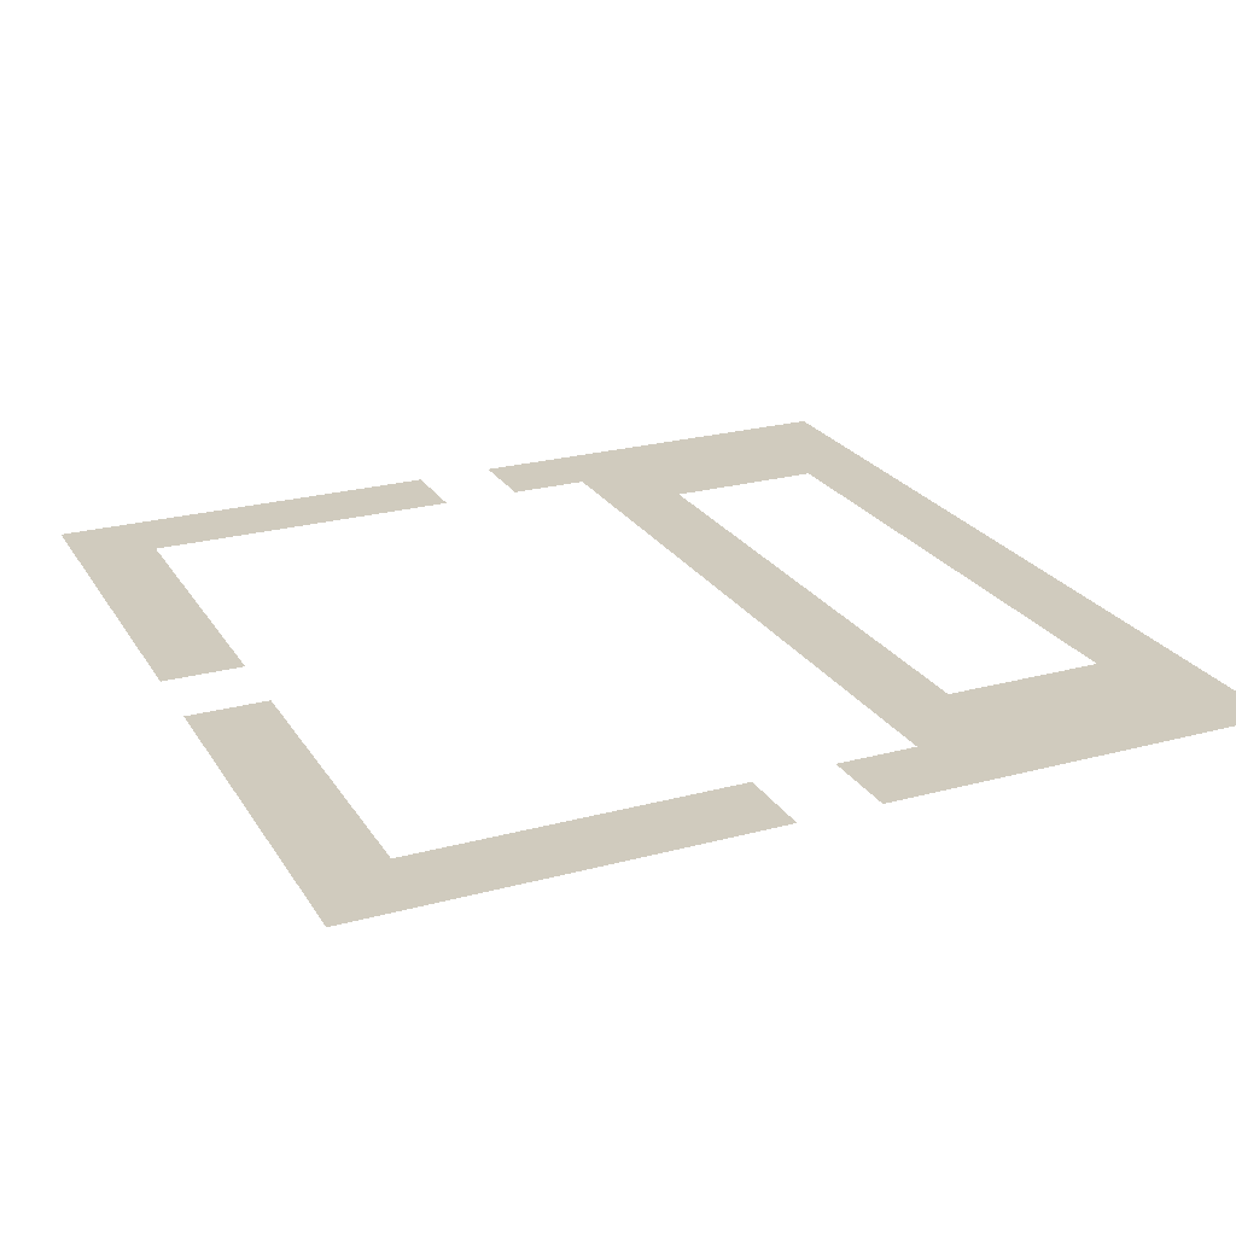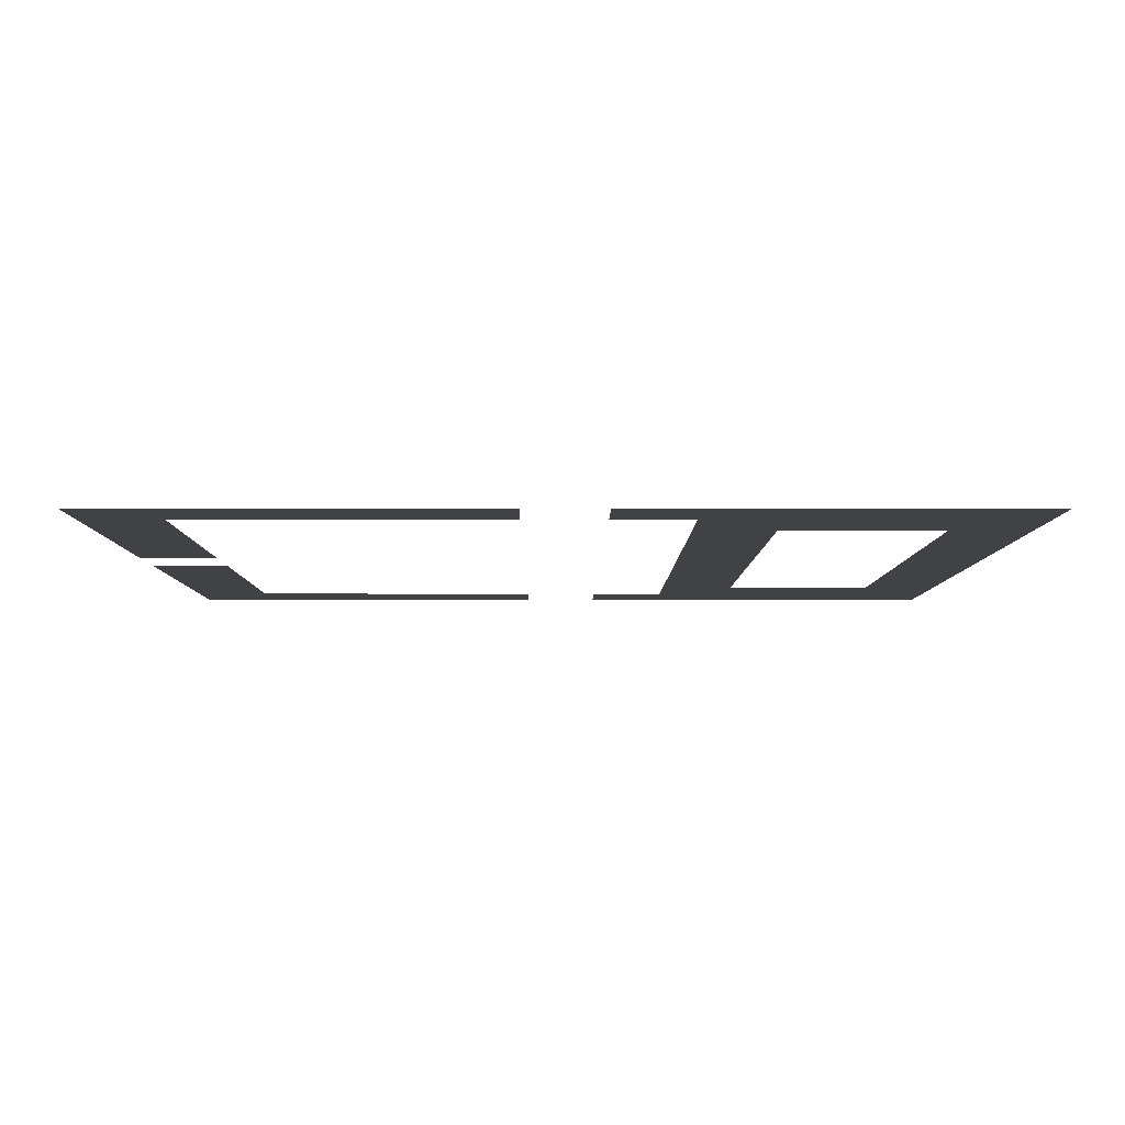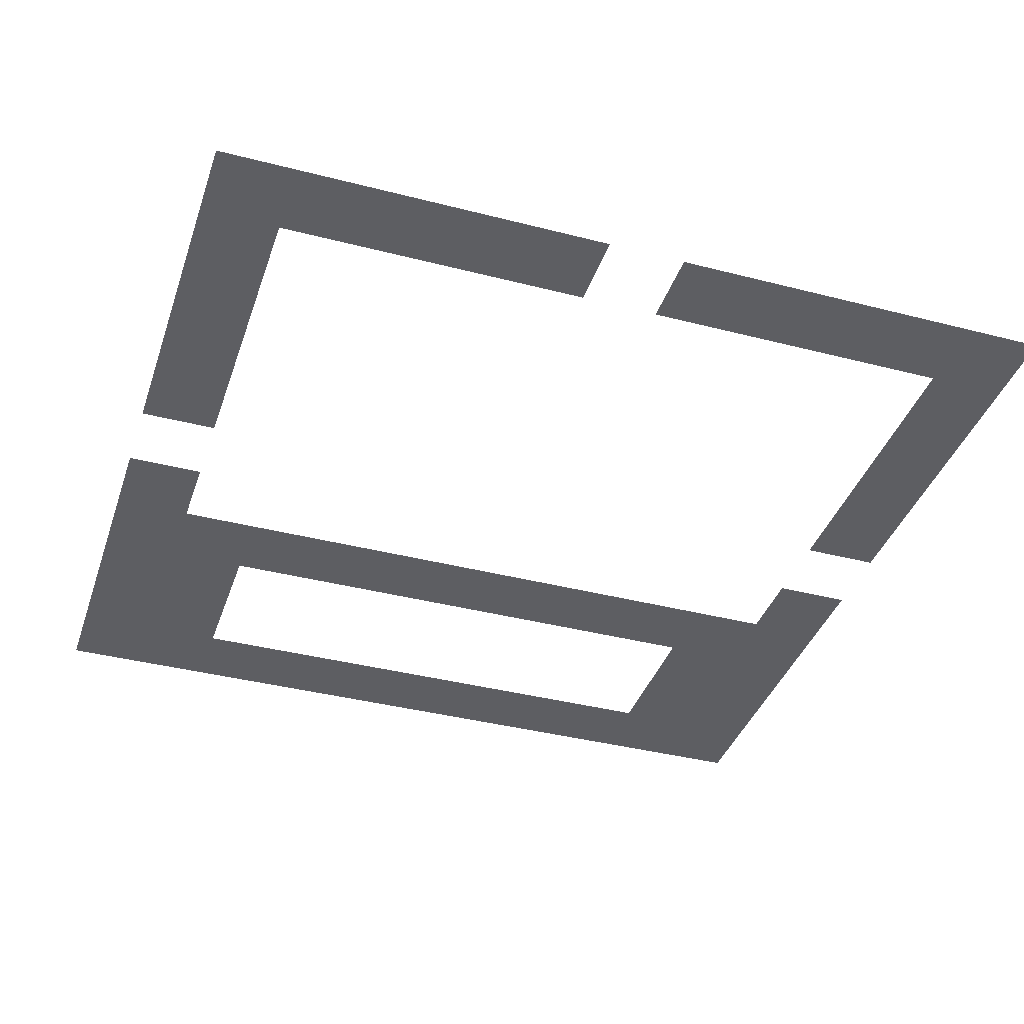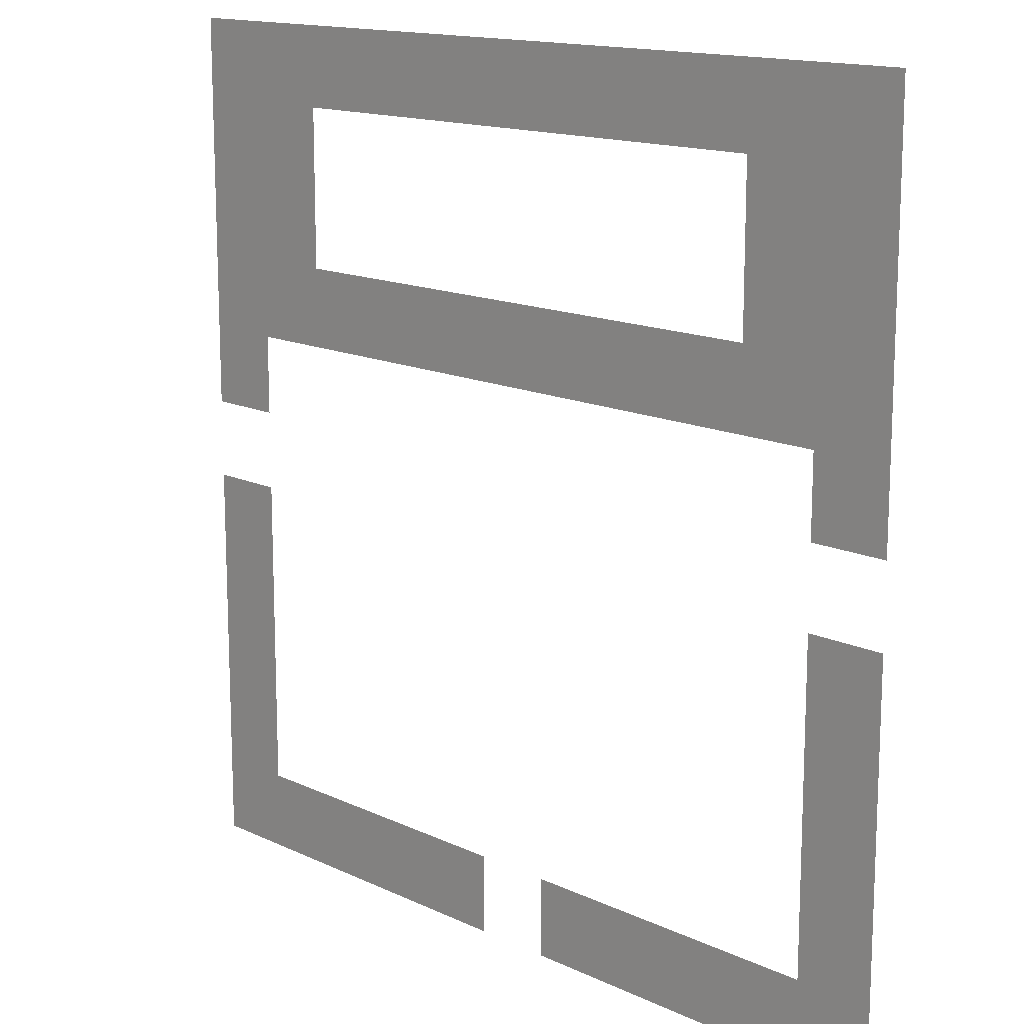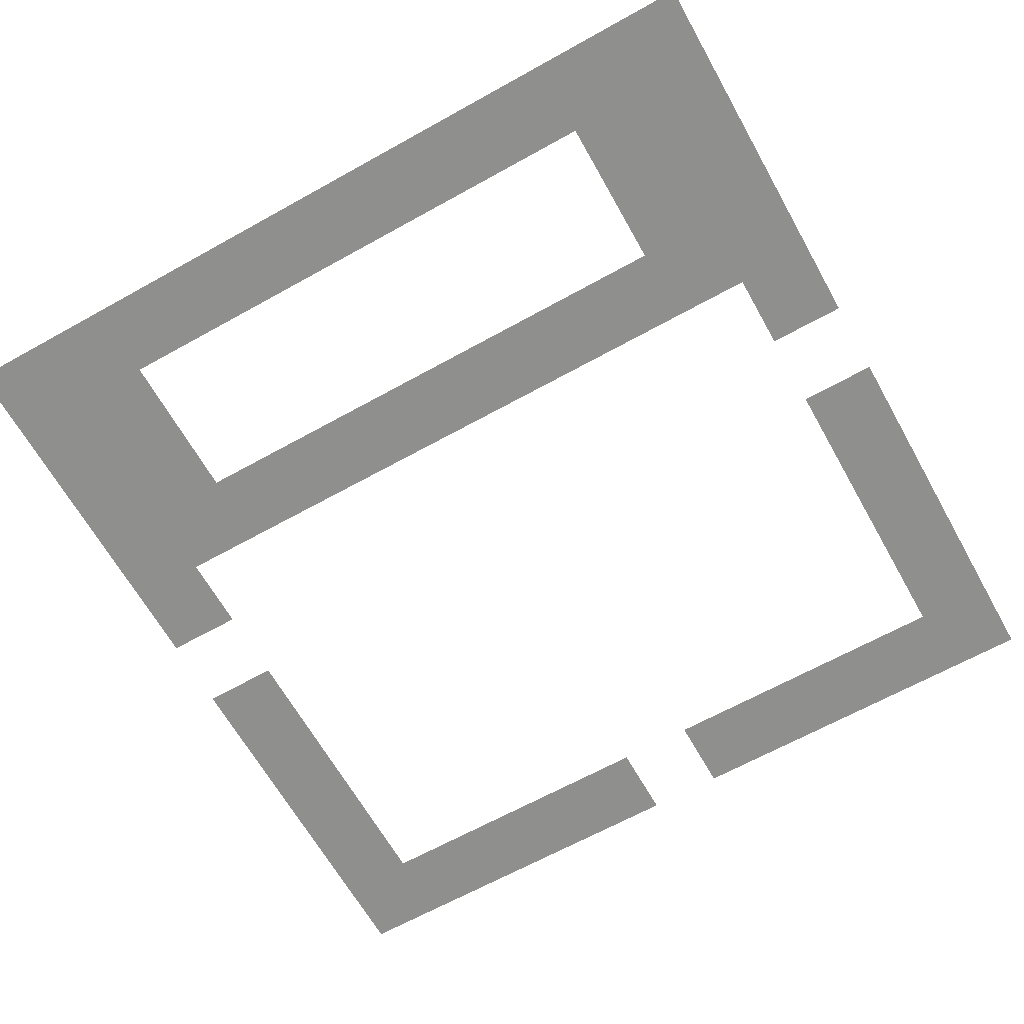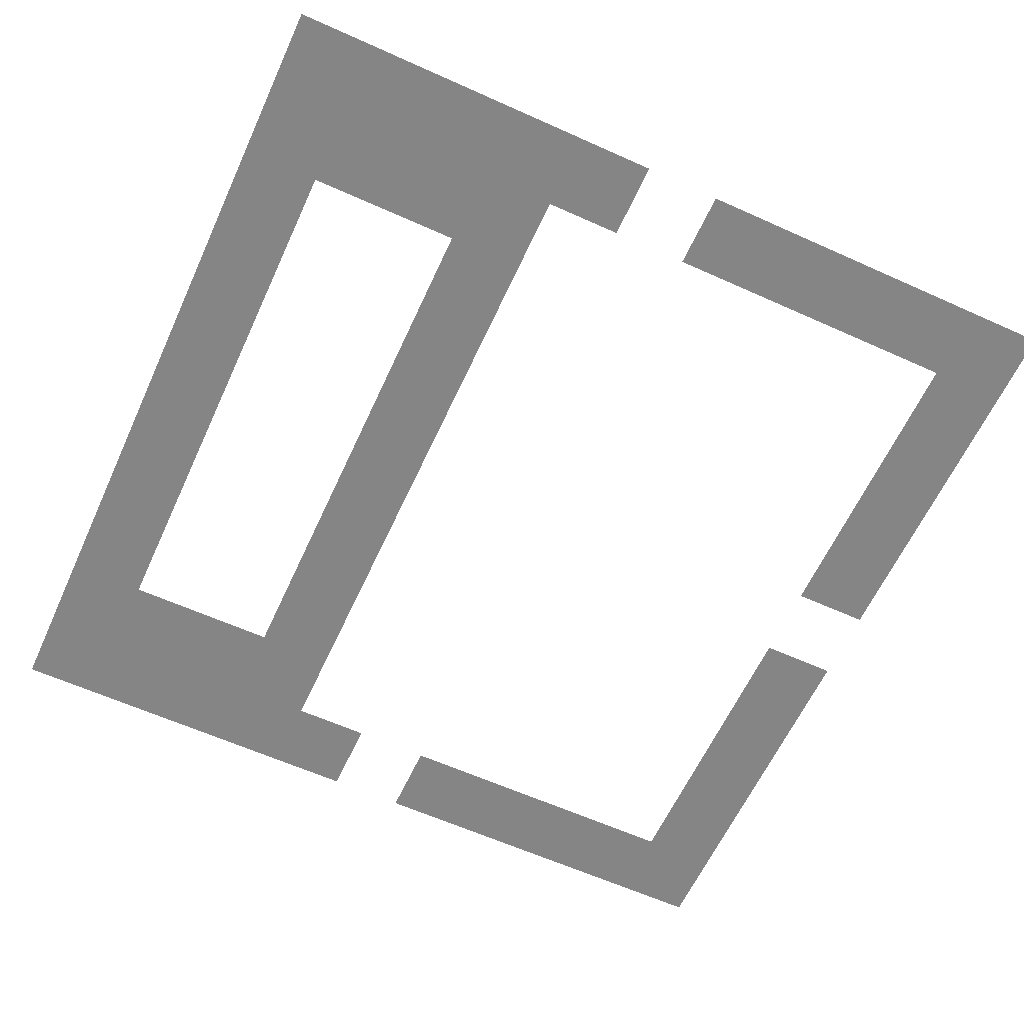
<metadata>
{"format":"obj","ext":"obj","renderer":"f3d","projection":"perspective","resolution":1024,"background":"white","views":[{"elev":23.5,"azim":65.6,"up":"+Z"},{"elev":-6.1,"azim":89.7,"up":"+Z"},{"elev":-38.5,"azim":-18.0,"up":"+Z"},{"elev":14.5,"azim":45.6,"up":"+Y"},{"elev":-65.1,"azim":-150.7,"up":"+Z"},{"elev":-61.7,"azim":-114.6,"up":"+Z"}]}
</metadata>
<code>
v 0 -1 0
v -1 -1 0
v -1 0 0
v 0 0 0
v -1 -1 0
v -2 -1 0
v -2 0 0
v -1 0 0
v -2 -1 0
v -3 -1 0
v -3 0 0
v -2 0 0
v -3 -1 0
v -4 -1 0
v -4 0 0
v -3 0 0
v -4 -1 0
v -5 -1 0
v -5 0 0
v -4 0 0
v -5 -1 0
v -6 -1 0
v -6 0 0
v -5 0 0
v -6 -1 0
v -7 -1 0
v -7 0 0
v -6 0 0
v -7 -1 0
v -8 -1 0
v -8 0 0
v -7 0 0
v -8 -1 0
v -9 -1 0
v -9 0 0
v -8 0 0
v -9 -1 0
v -10 -1 0
v -10 0 0
v -9 0 0
v -10 -1 0
v -11 -1 0
v -11 0 0
v -10 0 0
v 0 -2 0
v -1 -2 0
v -1 -1 0
v 0 -1 0
v -1 -2 0
v -2 -2 0
v -2 -1 0
v -1 -1 0
v -9 -2 0
v -10 -2 0
v -10 -1 0
v -9 -1 0
v -10 -2 0
v -11 -2 0
v -11 -1 0
v -10 -1 0
v 0 -3 0
v -1 -3 0
v -1 -2 0
v 0 -2 0
v -1 -3 0
v -2 -3 0
v -2 -2 0
v -1 -2 0
v -9 -3 0
v -10 -3 0
v -10 -2 0
v -9 -2 0
v -10 -3 0
v -11 -3 0
v -11 -2 0
v -10 -2 0
v 0 -4 0
v -1 -4 0
v -1 -3 0
v 0 -3 0
v -1 -4 0
v -2 -4 0
v -2 -3 0
v -1 -3 0
v -2 -4 0
v -3 -4 0
v -3 -3 0
v -2 -3 0
v -3 -4 0
v -4 -4 0
v -4 -3 0
v -3 -3 0
v -4 -4 0
v -5 -4 0
v -5 -3 0
v -4 -3 0
v -5 -4 0
v -6 -4 0
v -6 -3 0
v -5 -3 0
v -6 -4 0
v -7 -4 0
v -7 -3 0
v -6 -3 0
v -7 -4 0
v -8 -4 0
v -8 -3 0
v -7 -3 0
v -8 -4 0
v -9 -4 0
v -9 -3 0
v -8 -3 0
v -9 -4 0
v -10 -4 0
v -10 -3 0
v -9 -3 0
v -10 -4 0
v -11 -4 0
v -11 -3 0
v -10 -3 0
v 0 -5 0
v -1 -5 0
v -1 -4 0
v 0 -4 0
v -10 -5 0
v -11 -5 0
v -11 -4 0
v -10 -4 0
v 0 -7 0
v -1 -7 0
v -1 -6 0
v 0 -6 0
v -10 -7 0
v -11 -7 0
v -11 -6 0
v -10 -6 0
v 0 -8 0
v -1 -8 0
v -1 -7 0
v 0 -7 0
v -10 -8 0
v -11 -8 0
v -11 -7 0
v -10 -7 0
v 0 -9 0
v -1 -9 0
v -1 -8 0
v 0 -8 0
v -10 -9 0
v -11 -9 0
v -11 -8 0
v -10 -8 0
v 0 -10 0
v -1 -10 0
v -1 -9 0
v 0 -9 0
v -10 -10 0
v -11 -10 0
v -11 -9 0
v -10 -9 0
v 0 -11 0
v -1 -11 0
v -1 -10 0
v 0 -10 0
v -1 -11 0
v -2 -11 0
v -2 -10 0
v -1 -10 0
v -2 -11 0
v -3 -11 0
v -3 -10 0
v -2 -10 0
v -3 -11 0
v -4 -11 0
v -4 -10 0
v -3 -10 0
v -4 -11 0
v -5 -11 0
v -5 -10 0
v -4 -10 0
v -6 -11 0
v -7 -11 0
v -7 -10 0
v -6 -10 0
v -7 -11 0
v -8 -11 0
v -8 -10 0
v -7 -10 0
v -8 -11 0
v -9 -11 0
v -9 -10 0
v -8 -10 0
v -9 -11 0
v -10 -11 0
v -10 -10 0
v -9 -10 0
v -10 -11 0
v -11 -11 0
v -11 -10 0
v -10 -10 0
g mapa_4_mesh_0002
f 1 2 3 4
f 5 6 7 8
f 9 10 11 12
f 13 14 15 16
f 17 18 19 20
f 21 22 23 24
f 25 26 27 28
f 29 30 31 32
f 33 34 35 36
f 37 38 39 40
f 41 42 43 44
f 45 46 47 48
f 49 50 51 52
f 53 54 55 56
f 57 58 59 60
f 61 62 63 64
f 65 66 67 68
f 69 70 71 72
f 73 74 75 76
f 77 78 79 80
f 81 82 83 84
f 85 86 87 88
f 89 90 91 92
f 93 94 95 96
f 97 98 99 100
f 101 102 103 104
f 105 106 107 108
f 109 110 111 112
f 113 114 115 116
f 117 118 119 120
f 121 122 123 124
f 125 126 127 128
f 129 130 131 132
f 133 134 135 136
f 137 138 139 140
f 141 142 143 144
f 145 146 147 148
f 149 150 151 152
f 153 154 155 156
f 157 158 159 160
f 161 162 163 164
f 165 166 167 168
f 169 170 171 172
f 173 174 175 176
f 177 178 179 180
f 181 182 183 184
f 185 186 187 188
f 189 190 191 192
f 193 194 195 196
f 197 198 199 200

</code>
